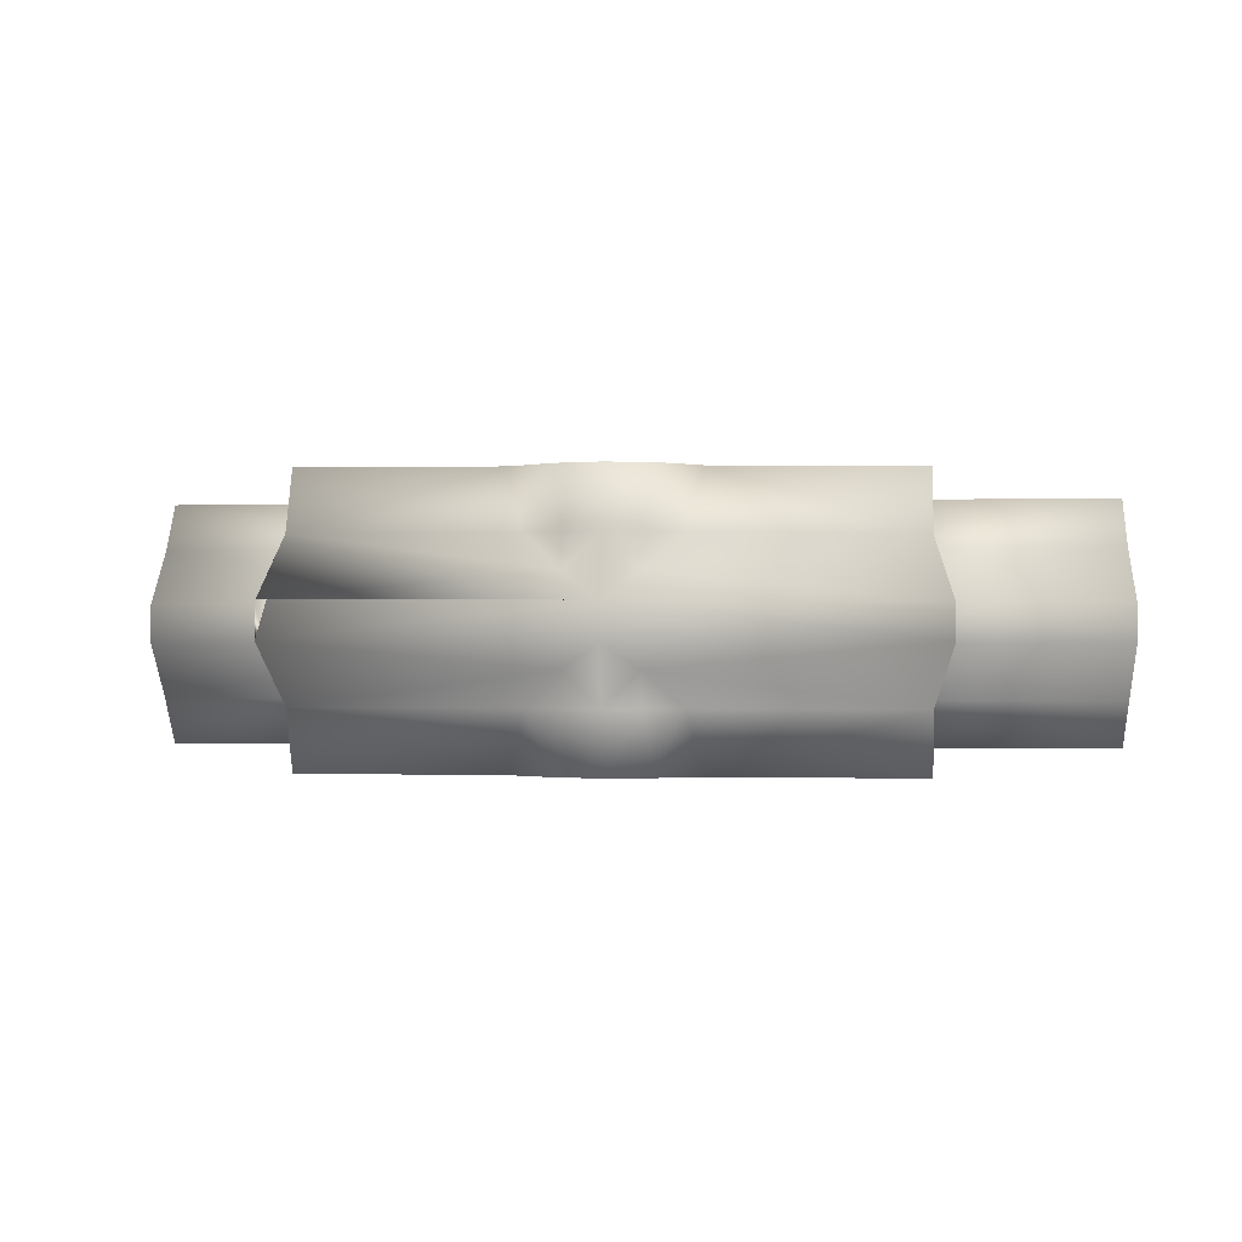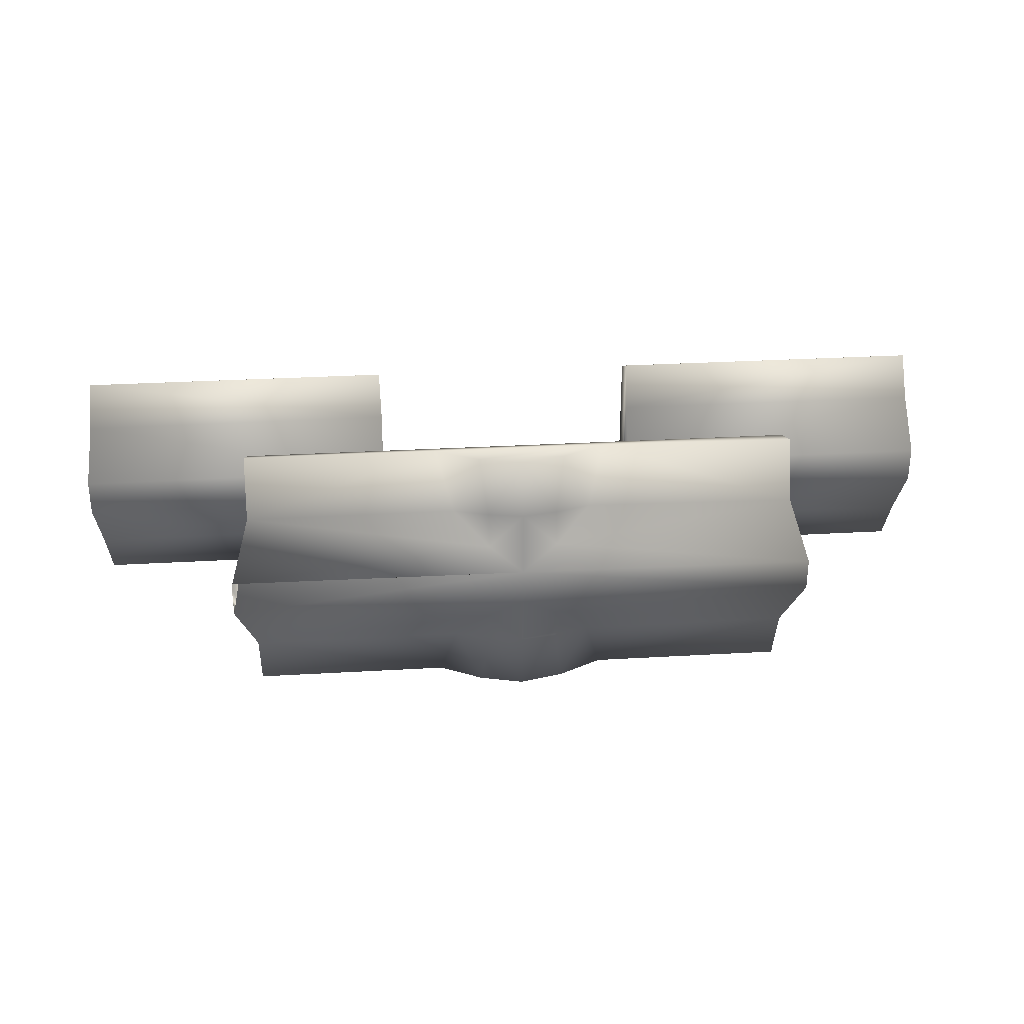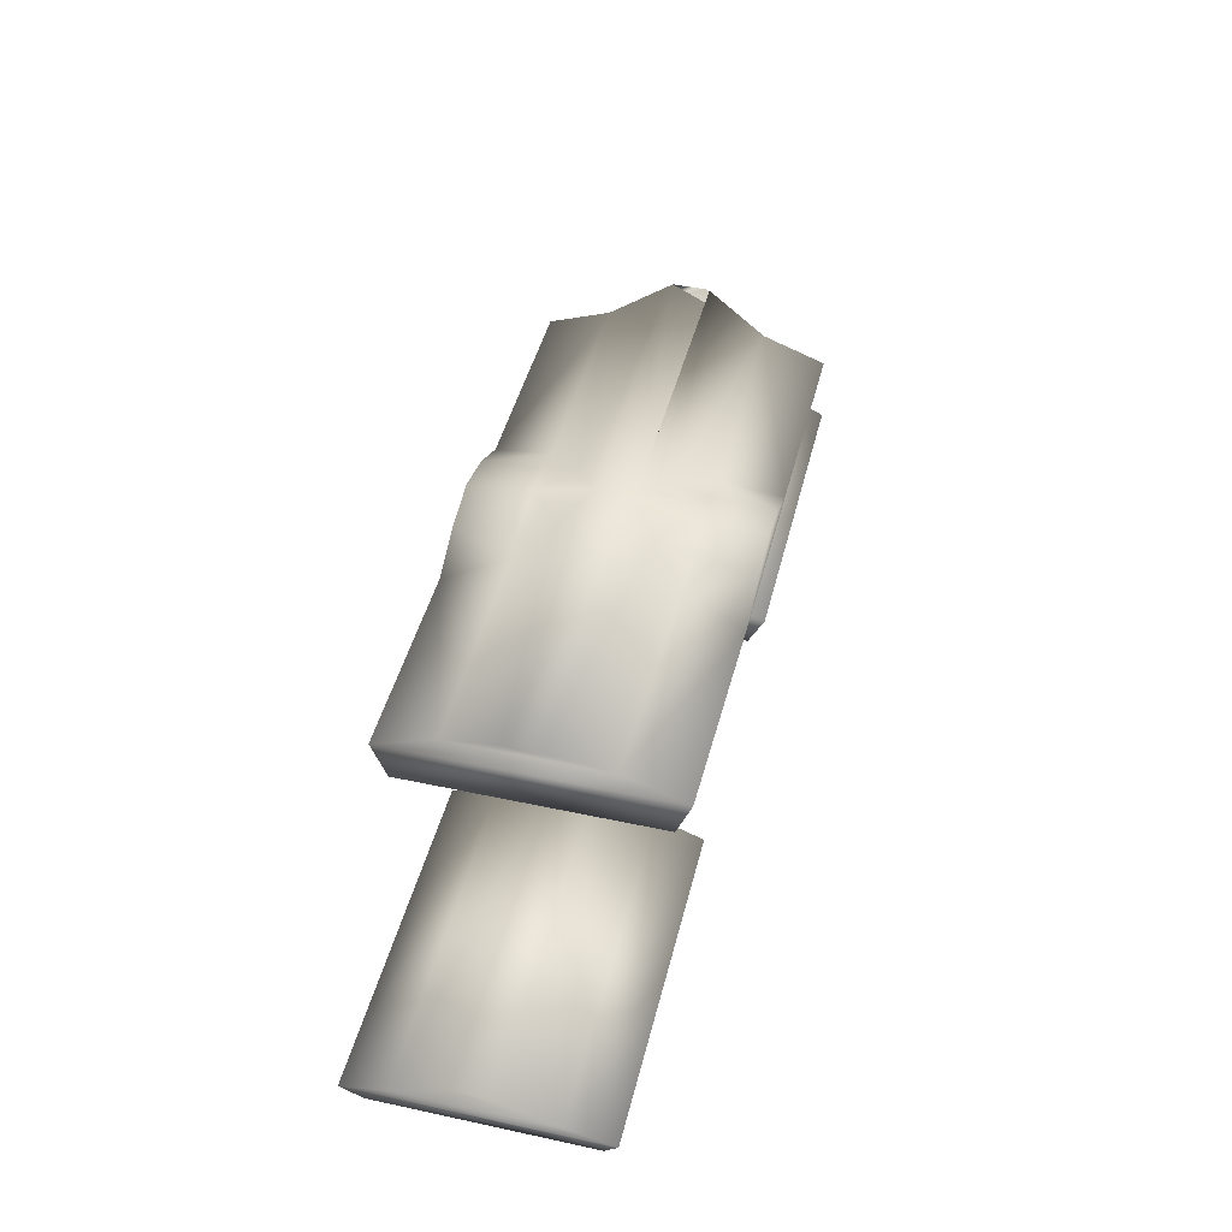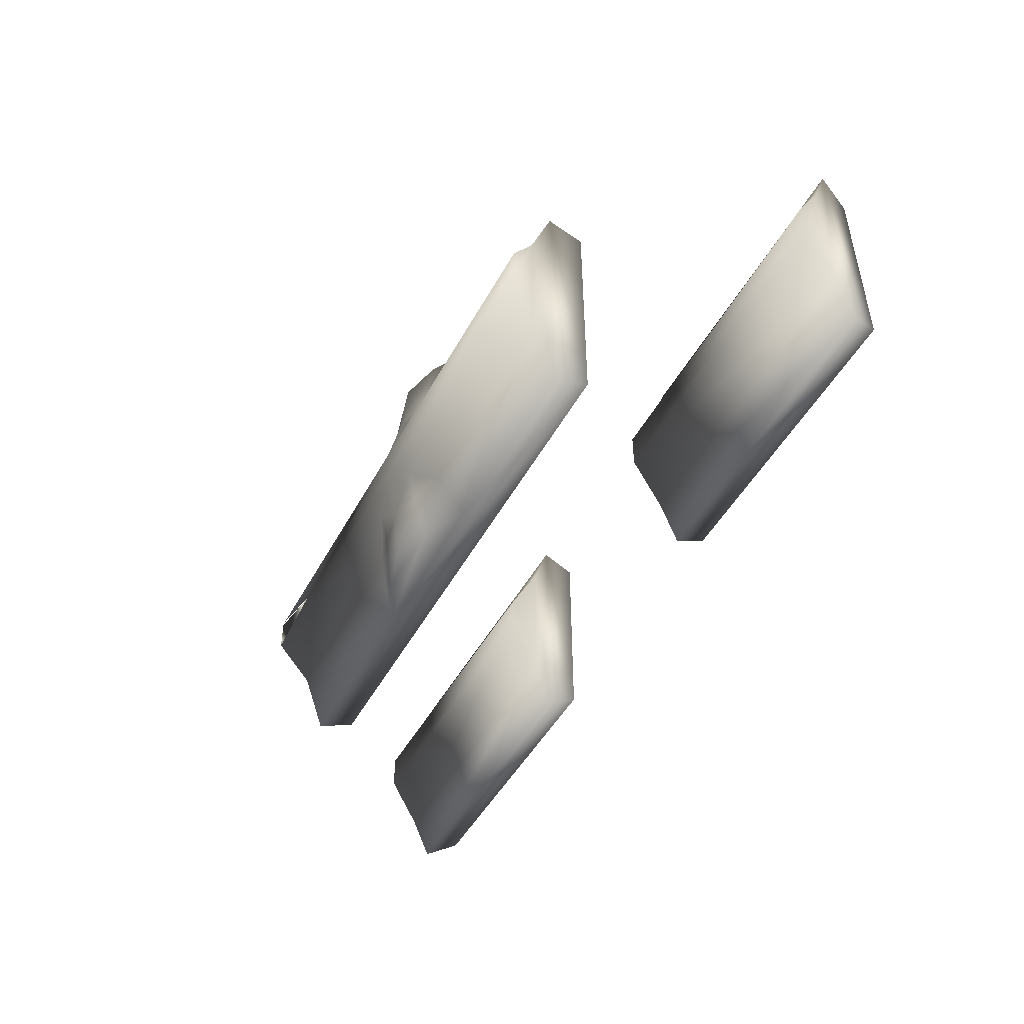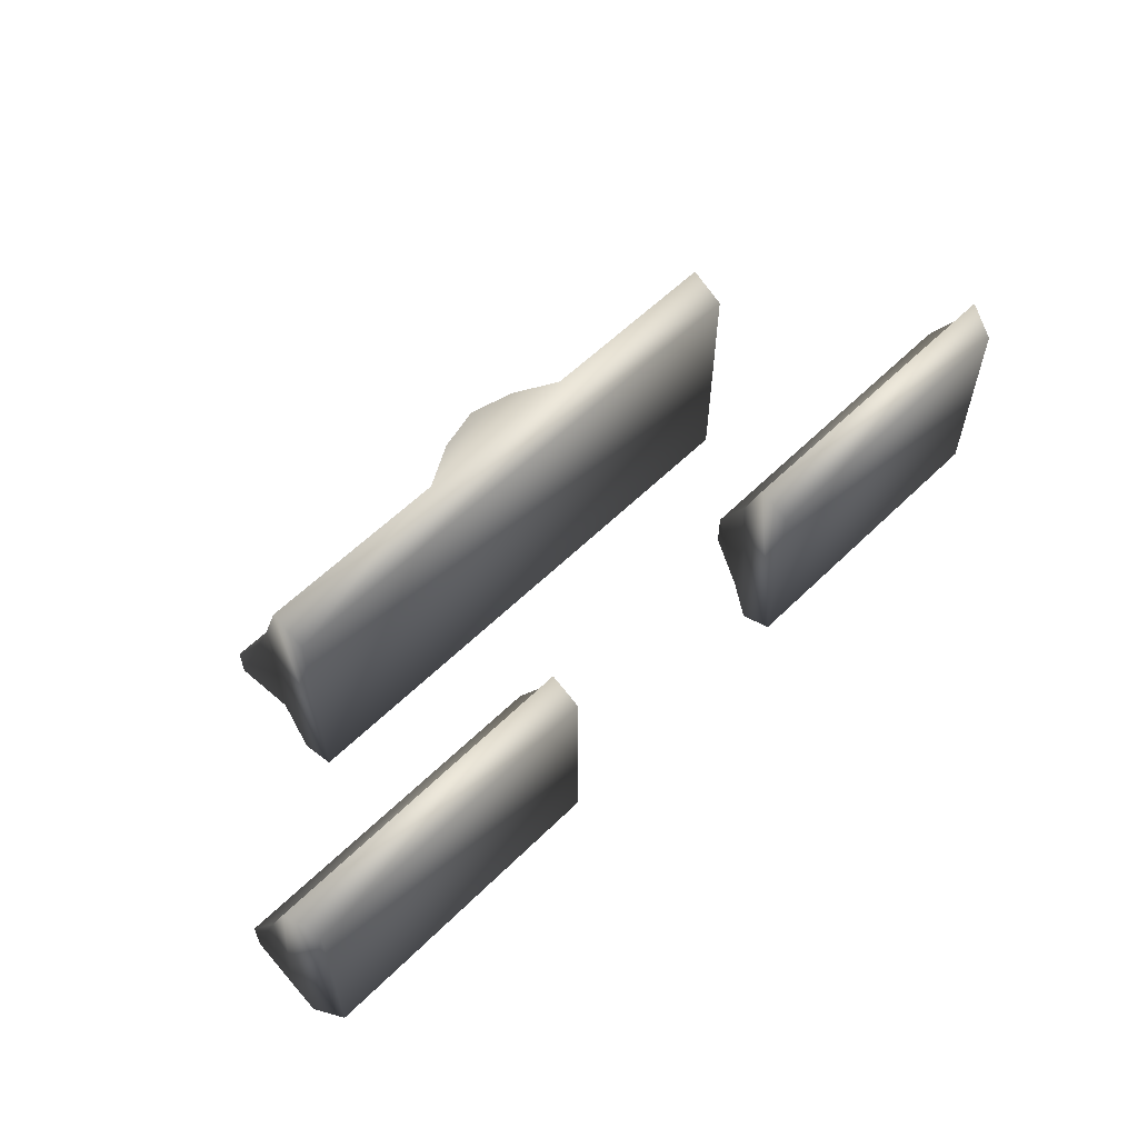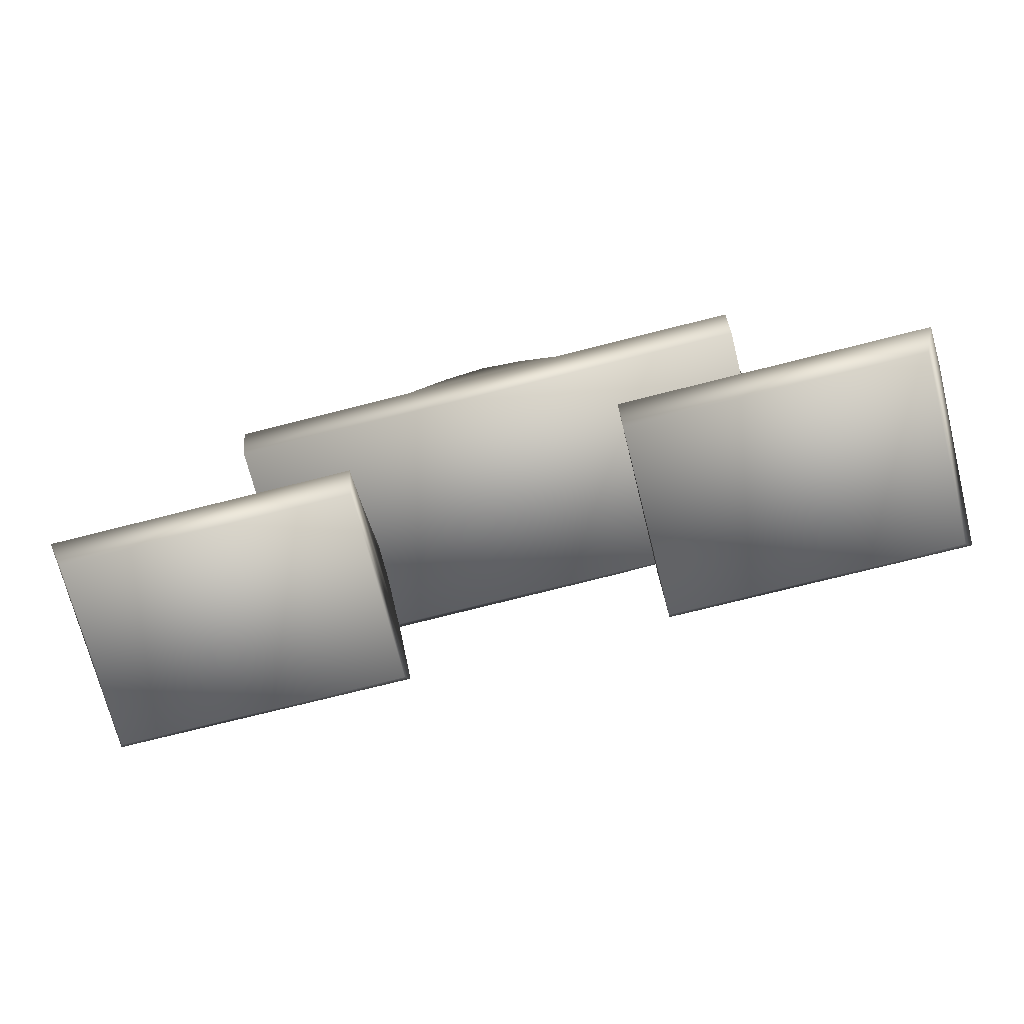
<metadata>
{"format":"obj","ext":"obj","renderer":"f3d","projection":"perspective","resolution":1024,"background":"white","views":[{"elev":-0.4,"azim":-173.0,"up":"+Z"},{"elev":30.5,"azim":175.2,"up":"+Z"},{"elev":45.9,"azim":-76.1,"up":"+Y"},{"elev":-47.2,"azim":-117.2,"up":"+Z"},{"elev":58.6,"azim":-45.2,"up":"+Z"},{"elev":-72.7,"azim":-165.7,"up":"+Y"}]}
</metadata>
<code>
g Area_Ly_Build_Common_Archway_01_B_Col
v 4.283 5.468 -0.9881
v 1.339 5.775 -1.138
v 1.34 5.468 -0.9881
v 4.401 5.775 -1.138
v 4.283 5.468 0.97
v 4.401 5.775 1.119
v 4.443 5.94 -0.7035
v 4.431 5.94 0.6854
v 1.328 5.934 0.6864
v 1.339 5.775 1.119
v 1.34 5.468 0.97
v 1.339 6.209 0.1694
v 4.484 6.221 0.1676
v 1.339 5.934 -0.7045
v 1.339 6.209 -0.1875
v 4.484 6.221 -0.1857
v -4.287 5.468 -0.9881
v -1.343 5.775 -1.138
v -4.405 5.775 -1.138
v -1.344 5.468 -0.9881
v -4.287 5.468 0.97
v -4.405 5.775 1.119
v -4.446 5.94 -0.7035
v -4.435 5.94 0.6854
v -1.332 5.934 0.6864
v -1.343 5.775 1.119
v -1.344 5.468 0.97
v -1.343 6.209 0.1694
v -4.488 6.221 0.1676
v -1.343 5.934 -0.7045
v -1.343 6.209 -0.1875
v -4.488 6.221 -0.1857
v 2.855 8.362 0.1458
v 2.671 8.073 -0.7146
v 2.676 8.073 0.7317
v 2.855 8.362 -0.1639
v 2.676 7.864 1.299
v 2.671 7.864 -1.282
v 2.666 7.515 1.131
v 2.666 7.515 -1.149
v 0.8209 7.864 -1.282
v -2.676 7.515 -1.149
v -0.8295 7.864 -1.282
v -2.676 7.864 -1.282
v -2.676 7.864 1.264
v -2.676 7.515 1.131
v -0.8132 7.859 1.286
v -2.676 8.073 -0.7148
v -0.6674 8.073 -0.7147
v -0.3313 8.249 -0.3944
v -2.847 8.358 -0.164
v -2.676 8.073 0.6967
v -2.847 8.358 0.1459
v -0.3323 8.173 -0.7147
v 0.002751 8.232 -0.7147
v 0.004756 8.36 -0.175
v 0.3342 8.249 -0.3943
v 0.3332 8.173 -0.7147
v 0.6637 8.073 -0.7147
v 0.4112 8.08 -1.282
v 0.001436 8.184 -1.282
v -0.414 8.08 -1.282
v -0.3338 8.249 0.4112
v 0.007159 8.36 0.1689
v -0.002306 8.232 0.7316
v -0.3328 8.173 0.7316
v -0.6633 8.073 0.7316
v -0.4107 8.08 1.299
v -0.0009921 8.184 1.299
v 0.3318 8.249 0.4112
v 0.3328 8.173 0.7316
v 0.6679 8.073 0.7316
v 2.847 8.358 0.1808
v 0.8308 7.862 1.292
v 0.4145 8.08 1.299
g Area_Ly_Build_Common_Archway_01_B_Col_0
f 3 2 1
f 4 1 2
f 1 4 5
f 6 5 4
f 4 7 6
f 8 6 7
f 8 9 6
f 10 6 9
f 6 10 5
f 2 3 10
f 10 9 2
f 5 11 1
f 3 1 11
f 11 5 10
f 11 10 3
f 9 8 12
f 13 12 8
f 2 14 4
f 7 4 14
f 9 12 14
f 14 2 9
f 14 15 7
f 15 14 12
f 16 7 15
f 13 8 16
f 7 16 8
f 15 12 16
f 13 16 12
f 19 18 17
f 20 17 18
f 17 21 19
f 22 19 21
f 19 22 23
f 24 23 22
f 24 22 25
f 26 25 22
f 22 21 26
f 18 26 20
f 26 18 25
f 20 27 17
f 21 17 27
f 27 26 21
f 27 20 26
f 25 28 24
f 29 24 28
f 23 30 19
f 18 19 30
f 25 30 28
f 30 25 18
f 30 23 31
f 31 28 30
f 32 31 23
f 23 24 32
f 29 32 24
f 29 28 32
f 31 32 28
f 35 34 33
f 36 33 34
f 36 35 33
f 35 37 34
f 38 34 37
f 37 39 38
f 40 38 39
f 38 41 34
f 38 40 41
f 40 42 41
f 43 41 42
f 43 42 44
f 44 42 45
f 46 45 42
f 42 40 46
f 39 46 40
f 45 46 47
f 44 48 43
f 49 43 48
f 49 48 50
f 51 50 48
f 48 52 51
f 45 52 44
f 48 44 52
f 45 47 52
f 53 51 52
f 49 50 54
f 54 50 55
f 56 55 50
f 56 50 51
f 56 57 55
f 36 57 56
f 58 55 57
f 59 58 57
f 58 59 60
f 41 60 59
f 59 34 41
f 59 57 34
f 36 34 57
f 55 58 61
f 60 61 58
f 55 61 54
f 62 54 61
f 61 60 62
f 60 41 62
f 54 62 49
f 43 49 62
f 43 62 41
f 53 52 63
f 53 63 64
f 56 64 36
f 64 63 65
f 66 65 63
f 67 66 63
f 67 63 52
f 67 52 47
f 47 68 67
f 66 67 68
f 65 66 69
f 68 69 66
f 64 65 70
f 71 70 65
f 65 69 71
f 72 70 71
f 72 35 70
f 73 70 35
f 64 70 73
f 73 35 64
f 72 74 35
f 37 35 74
f 75 71 69
f 74 72 75
f 71 75 72
f 69 68 75
f 74 75 47
f 68 47 75
f 37 74 39
f 39 74 46
f 47 46 74
f 64 35 36
f 53 64 51
f 56 51 64

</code>
